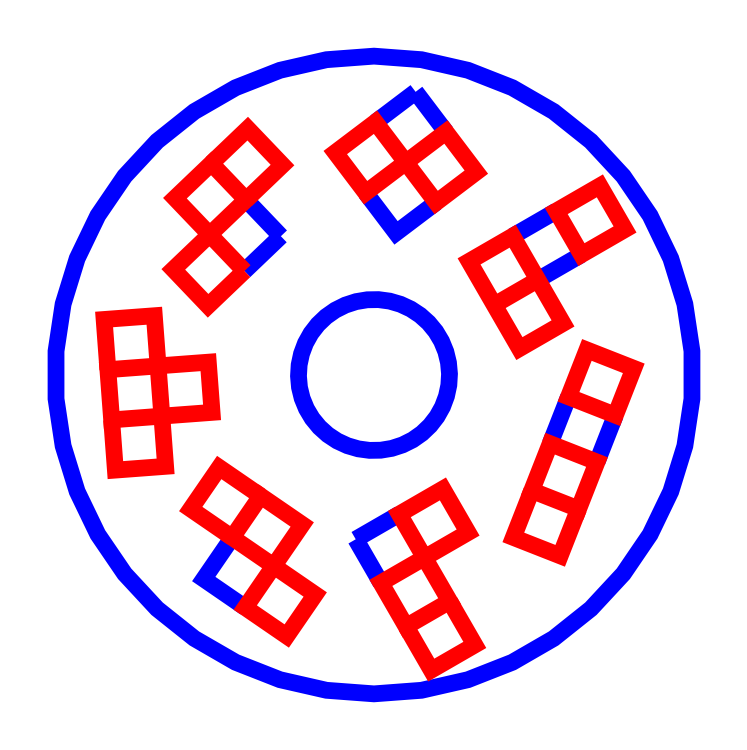
<metadata>
{"format":"dxf","ext":"dxf","renderer":"ezdxf+matplotlib","layout":"modelspace","background":"white","min_lineweight":24,"dpi":150}
</metadata>
<code>
0
SECTION
2
ENTITIES
0
POLYLINE
8
0
66
     1
10
0
20
0
30
0
40
2.835
41
2.835
0
VERTEX
8
0
10
0.9212
20
1.475
30
0
40
0.03937
41
0.03937
0
VERTEX
8
0
10
0.8396
20
1.561
30
0
40
0.03937
41
0.03937
0
SEQEND
8
0
0
POLYLINE
8
0
66
     1
10
0
20
0
30
0
40
2.835
41
2.835
0
VERTEX
8
0
10
0.8358
20
1.394
30
0
40
0.03937
41
0.03937
0
VERTEX
8
0
10
0.9212
20
1.475
30
0
40
0.03937
41
0.03937
0
SEQEND
8
0
0
POLYLINE
8
0
66
     1
10
0
20
0
30
0
70
     1
40
2.835
41
2.835
0
VERTEX
8
0
10
0.6309
20
0.6016
30
0
40
0.03937
41
0.03937
0
VERTEX
8
0
10
0.7183
20
0.5319
30
0
40
0.03937
41
0.03937
0
VERTEX
8
0
10
0.8151
20
0.476
30
0
40
0.03937
41
0.03937
0
VERTEX
8
0
10
0.9192
20
0.4351
30
0
40
0.03937
41
0.03937
0
VERTEX
8
0
10
1.028
20
0.4103
30
0
40
0.03937
41
0.03937
0
VERTEX
8
0
10
1.14
20
0.4019
30
0
40
0.03937
41
0.03937
0
VERTEX
8
0
10
1.251
20
0.4103
30
0
40
0.03937
41
0.03937
0
VERTEX
8
0
10
1.36
20
0.4351
30
0
40
0.03937
41
0.03937
0
VERTEX
8
0
10
1.464
20
0.476
30
0
40
0.03937
41
0.03937
0
VERTEX
8
0
10
1.561
20
0.5319
30
0
40
0.03937
41
0.03937
0
VERTEX
8
0
10
1.648
20
0.6016
30
0
40
0.03937
41
0.03937
0
VERTEX
8
0
10
1.724
20
0.6835
30
0
40
0.03937
41
0.03937
0
VERTEX
8
0
10
1.787
20
0.7759
30
0
40
0.03937
41
0.03937
0
VERTEX
8
0
10
1.836
20
0.8766
30
0
40
0.03937
41
0.03937
0
VERTEX
8
0
10
1.869
20
0.9835
30
0
40
0.03937
41
0.03937
0
VERTEX
8
0
10
1.886
20
1.094
30
0
40
0.03937
41
0.03937
0
VERTEX
8
0
10
1.886
20
1.206
30
0
40
0.03937
41
0.03937
0
VERTEX
8
0
10
1.869
20
1.316
30
0
40
0.03937
41
0.03937
0
VERTEX
8
0
10
1.836
20
1.423
30
0
40
0.03937
41
0.03937
0
VERTEX
8
0
10
1.787
20
1.524
30
0
40
0.03937
41
0.03937
0
VERTEX
8
0
10
1.724
20
1.616
30
0
40
0.03937
41
0.03937
0
VERTEX
8
0
10
1.648
20
1.698
30
0
40
0.03937
41
0.03937
0
VERTEX
8
0
10
1.561
20
1.768
30
0
40
0.03937
41
0.03937
0
VERTEX
8
0
10
1.464
20
1.824
30
0
40
0.03937
41
0.03937
0
VERTEX
8
0
10
1.36
20
1.865
30
0
40
0.03937
41
0.03937
0
VERTEX
8
0
10
1.251
20
1.89
30
0
40
0.03937
41
0.03937
0
VERTEX
8
0
10
1.14
20
1.898
30
0
40
0.03937
41
0.03937
0
VERTEX
8
0
10
1.028
20
1.89
30
0
40
0.03937
41
0.03937
0
VERTEX
8
0
10
0.9192
20
1.865
30
0
40
0.03937
41
0.03937
0
VERTEX
8
0
10
0.8151
20
1.824
30
0
40
0.03937
41
0.03937
0
VERTEX
8
0
10
0.7183
20
1.768
30
0
40
0.03937
41
0.03937
0
VERTEX
8
0
10
0.6309
20
1.698
30
0
40
0.03937
41
0.03937
0
VERTEX
8
0
10
0.5548
20
1.616
30
0
40
0.03937
41
0.03937
0
VERTEX
8
0
10
0.4918
20
1.524
30
0
40
0.03937
41
0.03937
0
VERTEX
8
0
10
0.4433
20
1.423
30
0
40
0.03937
41
0.03937
0
VERTEX
8
0
10
0.4104
20
1.316
30
0
40
0.03937
41
0.03937
0
VERTEX
8
0
10
0.3937
20
1.206
30
0
40
0.03937
41
0.03937
0
VERTEX
8
0
10
0.3937
20
1.094
30
0
40
0.03937
41
0.03937
0
VERTEX
8
0
10
0.4104
20
0.9835
30
0
40
0.03937
41
0.03937
0
VERTEX
8
0
10
0.4433
20
0.8766
30
0
40
0.03937
41
0.03937
0
VERTEX
8
0
10
0.4918
20
0.7759
30
0
40
0.03937
41
0.03937
0
VERTEX
8
0
10
0.5548
20
0.6835
30
0
40
0.03937
41
0.03937
0
VERTEX
8
0
10
0.6309
20
0.6016
30
0
40
0.03937
41
0.03937
0
SEQEND
8
0
0
POLYLINE
8
0
66
     1
10
0
20
0
30
0
70
     1
40
2.835
41
2.835
0
VERTEX
8
0
10
1.3
20
1.075
30
0
40
0.03937
41
0.03937
0
VERTEX
8
0
10
1.287
20
1.052
30
0
40
0.03937
41
0.03937
0
VERTEX
8
0
10
1.271
20
1.031
30
0
40
0.03937
41
0.03937
0
VERTEX
8
0
10
1.252
20
1.013
30
0
40
0.03937
41
0.03937
0
VERTEX
8
0
10
1.23
20
0.9978
30
0
40
0.03937
41
0.03937
0
VERTEX
8
0
10
1.207
20
0.986
30
0
40
0.03937
41
0.03937
0
VERTEX
8
0
10
1.182
20
0.9778
30
0
40
0.03937
41
0.03937
0
VERTEX
8
0
10
1.155
20
0.9735
30
0
40
0.03937
41
0.03937
0
VERTEX
8
0
10
1.129
20
0.9731
30
0
40
0.03937
41
0.03937
0
VERTEX
8
0
10
1.103
20
0.9767
30
0
40
0.03937
41
0.03937
0
VERTEX
8
0
10
1.077
20
0.9841
30
0
40
0.03937
41
0.03937
0
VERTEX
8
0
10
1.053
20
0.9952
30
0
40
0.03937
41
0.03937
0
VERTEX
8
0
10
1.031
20
1.01
30
0
40
0.03937
41
0.03937
0
VERTEX
8
0
10
1.012
20
1.028
30
0
40
0.03937
41
0.03937
0
VERTEX
8
0
10
0.9947
20
1.048
30
0
40
0.03937
41
0.03937
0
VERTEX
8
0
10
0.9812
20
1.071
30
0
40
0.03937
41
0.03937
0
VERTEX
8
0
10
0.9711
20
1.095
30
0
40
0.03937
41
0.03937
0
VERTEX
8
0
10
0.9648
20
1.121
30
0
40
0.03937
41
0.03937
0
VERTEX
8
0
10
0.9625
20
1.147
30
0
40
0.03937
41
0.03937
0
VERTEX
8
0
10
0.9641
20
1.174
30
0
40
0.03937
41
0.03937
0
VERTEX
8
0
10
0.9696
20
1.2
30
0
40
0.03937
41
0.03937
0
VERTEX
8
0
10
0.9789
20
1.224
30
0
40
0.03937
41
0.03937
0
VERTEX
8
0
10
0.9918
20
1.248
30
0
40
0.03937
41
0.03937
0
VERTEX
8
0
10
1.008
20
1.268
30
0
40
0.03937
41
0.03937
0
VERTEX
8
0
10
1.027
20
1.287
30
0
40
0.03937
41
0.03937
0
VERTEX
8
0
10
1.049
20
1.302
30
0
40
0.03937
41
0.03937
0
VERTEX
8
0
10
1.072
20
1.314
30
0
40
0.03937
41
0.03937
0
VERTEX
8
0
10
1.098
20
1.322
30
0
40
0.03937
41
0.03937
0
VERTEX
8
0
10
1.124
20
1.326
30
0
40
0.03937
41
0.03937
0
VERTEX
8
0
10
1.15
20
1.327
30
0
40
0.03937
41
0.03937
0
VERTEX
8
0
10
1.177
20
1.323
30
0
40
0.03937
41
0.03937
0
VERTEX
8
0
10
1.202
20
1.316
30
0
40
0.03937
41
0.03937
0
VERTEX
8
0
10
1.226
20
1.305
30
0
40
0.03937
41
0.03937
0
VERTEX
8
0
10
1.248
20
1.29
30
0
40
0.03937
41
0.03937
0
VERTEX
8
0
10
1.268
20
1.272
30
0
40
0.03937
41
0.03937
0
VERTEX
8
0
10
1.285
20
1.252
30
0
40
0.03937
41
0.03937
0
VERTEX
8
0
10
1.298
20
1.229
30
0
40
0.03937
41
0.03937
0
VERTEX
8
0
10
1.308
20
1.205
30
0
40
0.03937
41
0.03937
0
VERTEX
8
0
10
1.314
20
1.179
30
0
40
0.03937
41
0.03937
0
VERTEX
8
0
10
1.317
20
1.153
30
0
40
0.03937
41
0.03937
0
VERTEX
8
0
10
1.315
20
1.126
30
0
40
0.03937
41
0.03937
0
VERTEX
8
0
10
1.31
20
1.1
30
0
40
0.03937
41
0.03937
0
VERTEX
8
0
10
1.3
20
1.075
30
0
40
0.03937
41
0.03937
0
SEQEND
8
0
0
POLYLINE
8
0
66
     1
10
0
20
0
30
0
40
2.835
41
2.835
0
VERTEX
8
0
10
0.8071
20
0.7687
30
0
40
0.03937
41
0.03937
0
VERTEX
8
0
10
0.7402
20
0.6713
30
0
40
0.03937
41
0.03937
0
VERTEX
8
0
10
0.8376
20
0.6044
30
0
40
0.03937
41
0.03937
0
SEQEND
8
0
0
POLYLINE
8
0
66
     1
10
0
20
0
30
0
40
2.835
41
2.835
0
VERTEX
8
0
10
1.524
20
1.373
30
0
40
0.03937
41
0.03937
0
VERTEX
8
0
10
1.626
20
1.432
30
0
40
0.03937
41
0.03937
0
SEQEND
8
0
0
POLYLINE
8
0
66
     1
10
0
20
0
30
0
40
2.835
41
2.835
0
VERTEX
8
0
10
1.567
20
1.535
30
0
40
0.03937
41
0.03937
0
VERTEX
8
0
10
1.465
20
1.476
30
0
40
0.03937
41
0.03937
0
SEQEND
8
0
0
POLYLINE
8
0
66
     1
10
0
20
0
30
0
40
2.835
41
2.835
0
VERTEX
8
0
10
1.12
20
1.578
30
0
40
0.03937
41
0.03937
0
VERTEX
8
0
10
1.191
20
1.483
30
0
40
0.03937
41
0.03937
0
VERTEX
8
0
10
1.286
20
1.555
30
0
40
0.03937
41
0.03937
0
SEQEND
8
0
0
POLYLINE
8
0
66
     1
10
0
20
0
30
0
40
2.835
41
2.835
0
VERTEX
8
0
10
1.663
20
0.9456
30
0
40
0.03937
41
0.03937
0
VERTEX
8
0
10
1.706
20
1.056
30
0
40
0.03937
41
0.03937
0
SEQEND
8
0
0
POLYLINE
8
0
66
     1
10
0
20
0
30
0
40
2.835
41
2.835
0
VERTEX
8
0
10
1.596
20
1.099
30
0
40
0.03937
41
0.03937
0
VERTEX
8
0
10
1.553
20
0.9888
30
0
40
0.03937
41
0.03937
0
SEQEND
8
0
0
POLYLINE
8
0
66
     1
10
0
20
0
30
0
40
2.835
41
2.835
0
VERTEX
8
0
10
1.237
20
1.814
30
0
40
0.03937
41
0.03937
0
VERTEX
8
0
10
1.143
20
1.743
30
0
40
0.03937
41
0.03937
0
SEQEND
8
0
0
POLYLINE
8
0
66
     1
10
0
20
0
30
0
40
2.835
41
2.835
0
VERTEX
8
0
10
1.308
20
1.72
30
0
40
0.03937
41
0.03937
0
VERTEX
8
0
10
1.237
20
1.814
30
0
40
0.03937
41
0.03937
0
SEQEND
8
0
0
POLYLINE
8
0
66
     1
10
0
20
0
30
0
40
2.835
41
2.835
0
VERTEX
8
0
10
1.097
20
0.7645
30
0
40
0.03937
41
0.03937
0
VERTEX
8
0
10
1.156
20
0.6623
30
0
40
0.03937
41
0.03937
0
SEQEND
8
0
0
POLYLINE
8
0
66
     1
10
0
20
0
30
0
40
2.835
41
2.835
0
VERTEX
8
0
10
1.199
20
0.8236
30
0
40
0.03937
41
0.03937
0
VERTEX
8
0
10
1.097
20
0.7645
30
0
40
0.03937
41
0.03937
0
SEQEND
8
0
0
POLYLINE
8
0
66
     1
10
0
20
0
30
0
70
     1
40
2.835
41
2.835
0
VERTEX
8
0
10
0.8396
20
1.561
30
0
40
0.03937
41
0.03937
0
VERTEX
8
0
10
0.758
20
1.646
30
0
40
0.03937
41
0.03937
0
VERTEX
8
0
10
0.6726
20
1.565
30
0
40
0.03937
41
0.03937
0
VERTEX
8
0
10
0.7542
20
1.479
30
0
40
0.03937
41
0.03937
0
VERTEX
8
0
10
0.8396
20
1.561
30
0
40
0.03937
41
0.03937
0
SEQEND
8
0
0
POLYLINE
8
0
66
     1
10
0
20
0
30
0
70
     1
40
2.835
41
2.835
0
VERTEX
8
0
10
1.214
20
1.649
30
0
40
0.03937
41
0.03937
0
VERTEX
8
0
10
1.143
20
1.743
30
0
40
0.03937
41
0.03937
0
VERTEX
8
0
10
1.049
20
1.672
30
0
40
0.03937
41
0.03937
0
VERTEX
8
0
10
1.12
20
1.578
30
0
40
0.03937
41
0.03937
0
VERTEX
8
0
10
1.214
20
1.649
30
0
40
0.03937
41
0.03937
0
SEQEND
8
0
0
POLYLINE
8
0
66
     1
10
0
20
0
30
0
70
     1
40
2.835
41
2.835
0
VERTEX
8
0
10
0.5154
20
1.162
30
0
40
0.03937
41
0.03937
0
VERTEX
8
0
10
0.5242
20
1.045
30
0
40
0.03937
41
0.03937
0
VERTEX
8
0
10
0.642
20
1.053
30
0
40
0.03937
41
0.03937
0
VERTEX
8
0
10
0.6331
20
1.171
30
0
40
0.03937
41
0.03937
0
VERTEX
8
0
10
0.5154
20
1.162
30
0
40
0.03937
41
0.03937
0
SEQEND
8
0
0
POLYLINE
8
0
66
     1
10
0
20
0
30
0
70
     1
40
2.835
41
2.835
0
VERTEX
8
0
10
1.286
20
1.555
30
0
40
0.03937
41
0.03937
0
VERTEX
8
0
10
1.38
20
1.626
30
0
40
0.03937
41
0.03937
0
VERTEX
8
0
10
1.308
20
1.72
30
0
40
0.03937
41
0.03937
0
VERTEX
8
0
10
1.214
20
1.649
30
0
40
0.03937
41
0.03937
0
VERTEX
8
0
10
1.286
20
1.555
30
0
40
0.03937
41
0.03937
0
SEQEND
8
0
0
POLYLINE
8
0
66
     1
10
0
20
0
30
0
70
     1
40
2.835
41
2.835
0
VERTEX
8
0
10
1.553
20
0.9888
30
0
40
0.03937
41
0.03937
0
VERTEX
8
0
10
1.51
20
0.8789
30
0
40
0.03937
41
0.03937
0
VERTEX
8
0
10
1.62
20
0.8357
30
0
40
0.03937
41
0.03937
0
VERTEX
8
0
10
1.663
20
0.9456
30
0
40
0.03937
41
0.03937
0
VERTEX
8
0
10
1.553
20
0.9888
30
0
40
0.03937
41
0.03937
0
SEQEND
8
0
0
POLYLINE
8
0
66
     1
10
0
20
0
30
0
70
     1
40
2.835
41
2.835
0
VERTEX
8
0
10
0.9713
20
0.7992
30
0
40
0.03937
41
0.03937
0
VERTEX
8
0
10
0.8739
20
0.866
30
0
40
0.03937
41
0.03937
0
VERTEX
8
0
10
0.8071
20
0.7687
30
0
40
0.03937
41
0.03937
0
VERTEX
8
0
10
0.9045
20
0.7018
30
0
40
0.03937
41
0.03937
0
VERTEX
8
0
10
0.9713
20
0.7992
30
0
40
0.03937
41
0.03937
0
SEQEND
8
0
0
POLYLINE
8
0
66
     1
10
0
20
0
30
0
70
     1
40
2.835
41
2.835
0
VERTEX
8
0
10
1.317
20
0.619
30
0
40
0.03937
41
0.03937
0
VERTEX
8
0
10
1.258
20
0.7213
30
0
40
0.03937
41
0.03937
0
VERTEX
8
0
10
1.156
20
0.6623
30
0
40
0.03937
41
0.03937
0
VERTEX
8
0
10
1.215
20
0.5599
30
0
40
0.03937
41
0.03937
0
VERTEX
8
0
10
1.317
20
0.619
30
0
40
0.03937
41
0.03937
0
SEQEND
8
0
0
POLYLINE
8
0
66
     1
10
0
20
0
30
0
40
2.835
41
2.835
0
VERTEX
8
0
10
0.6331
20
1.171
30
0
40
0.03937
41
0.03937
0
VERTEX
8
0
10
0.6243
20
1.289
30
0
40
0.03937
41
0.03937
0
VERTEX
8
0
10
0.5065
20
1.28
30
0
40
0.03937
41
0.03937
0
VERTEX
8
0
10
0.5154
20
1.162
30
0
40
0.03937
41
0.03937
0
SEQEND
8
0
0
POLYLINE
8
0
66
     1
10
0
20
0
30
0
70
     1
40
2.835
41
2.835
0
VERTEX
8
0
10
1.199
20
0.8236
30
0
40
0.03937
41
0.03937
0
VERTEX
8
0
10
1.258
20
0.7213
30
0
40
0.03937
41
0.03937
0
VERTEX
8
0
10
1.36
20
0.7804
30
0
40
0.03937
41
0.03937
0
VERTEX
8
0
10
1.301
20
0.8827
30
0
40
0.03937
41
0.03937
0
VERTEX
8
0
10
1.199
20
0.8236
30
0
40
0.03937
41
0.03937
0
SEQEND
8
0
0
POLYLINE
8
0
66
     1
10
0
20
0
30
0
40
2.835
41
2.835
0
VERTEX
8
0
10
1.51
20
0.8789
30
0
40
0.03937
41
0.03937
0
VERTEX
8
0
10
1.467
20
0.7689
30
0
40
0.03937
41
0.03937
0
VERTEX
8
0
10
1.576
20
0.7257
30
0
40
0.03937
41
0.03937
0
VERTEX
8
0
10
1.62
20
0.8357
30
0
40
0.03937
41
0.03937
0
SEQEND
8
0
0
POLYLINE
8
0
66
     1
10
0
20
0
30
0
40
2.835
41
2.835
0
VERTEX
8
0
10
0.642
20
1.053
30
0
40
0.03937
41
0.03937
0
VERTEX
8
0
10
0.7598
20
1.062
30
0
40
0.03937
41
0.03937
0
VERTEX
8
0
10
0.7509
20
1.18
30
0
40
0.03937
41
0.03937
0
VERTEX
8
0
10
0.6331
20
1.171
30
0
40
0.03937
41
0.03937
0
SEQEND
8
0
0
POLYLINE
8
0
66
     1
10
0
20
0
30
0
40
2.835
41
2.835
0
VERTEX
8
0
10
0.7542
20
1.479
30
0
40
0.03937
41
0.03937
0
VERTEX
8
0
10
0.8358
20
1.394
30
0
40
0.03937
41
0.03937
0
SEQEND
8
0
0
POLYLINE
8
0
66
     1
10
0
20
0
30
0
40
2.835
41
2.835
0
VERTEX
8
0
10
0.8739
20
0.866
30
0
40
0.03937
41
0.03937
0
VERTEX
8
0
10
0.7766
20
0.9329
30
0
40
0.03937
41
0.03937
0
VERTEX
8
0
10
0.7097
20
0.8356
30
0
40
0.03937
41
0.03937
0
VERTEX
8
0
10
0.8071
20
0.7687
30
0
40
0.03937
41
0.03937
0
SEQEND
8
0
0
POLYLINE
8
0
66
     1
10
0
20
0
30
0
40
2.835
41
2.835
0
VERTEX
8
0
10
0.758
20
1.646
30
0
40
0.03937
41
0.03937
0
VERTEX
8
0
10
0.8434
20
1.728
30
0
40
0.03937
41
0.03937
0
VERTEX
8
0
10
0.925
20
1.642
30
0
40
0.03937
41
0.03937
0
VERTEX
8
0
10
0.8396
20
1.561
30
0
40
0.03937
41
0.03937
0
SEQEND
8
0
0
POLYLINE
8
0
66
     1
10
0
20
0
30
0
40
2.835
41
2.835
0
VERTEX
8
0
10
0.642
20
1.053
30
0
40
0.03937
41
0.03937
0
VERTEX
8
0
10
0.6508
20
0.9357
30
0
40
0.03937
41
0.03937
0
VERTEX
8
0
10
0.533
20
0.9268
30
0
40
0.03937
41
0.03937
0
VERTEX
8
0
10
0.5242
20
1.045
30
0
40
0.03937
41
0.03937
0
SEQEND
8
0
0
POLYLINE
8
0
66
     1
10
0
20
0
30
0
40
2.835
41
2.835
0
VERTEX
8
0
10
1.317
20
0.619
30
0
40
0.03937
41
0.03937
0
VERTEX
8
0
10
1.376
20
0.5167
30
0
40
0.03937
41
0.03937
0
VERTEX
8
0
10
1.274
20
0.4577
30
0
40
0.03937
41
0.03937
0
VERTEX
8
0
10
1.215
20
0.5599
30
0
40
0.03937
41
0.03937
0
SEQEND
8
0
0
POLYLINE
8
0
66
     1
10
0
20
0
30
0
40
2.835
41
2.835
0
VERTEX
8
0
10
0.8358
20
1.394
30
0
40
0.03937
41
0.03937
0
VERTEX
8
0
10
0.7504
20
1.312
30
0
40
0.03937
41
0.03937
0
VERTEX
8
0
10
0.6688
20
1.398
30
0
40
0.03937
41
0.03937
0
VERTEX
8
0
10
0.7542
20
1.479
30
0
40
0.03937
41
0.03937
0
SEQEND
8
0
0
POLYLINE
8
0
66
     1
10
0
20
0
30
0
70
     1
40
2.835
41
2.835
0
VERTEX
8
0
10
0.8376
20
0.6044
30
0
40
0.03937
41
0.03937
0
VERTEX
8
0
10
0.9045
20
0.7018
30
0
40
0.03937
41
0.03937
0
VERTEX
8
0
10
1.002
20
0.635
30
0
40
0.03937
41
0.03937
0
VERTEX
8
0
10
0.9349
20
0.5376
30
0
40
0.03937
41
0.03937
0
VERTEX
8
0
10
0.8376
20
0.6044
30
0
40
0.03937
41
0.03937
0
SEQEND
8
0
0
POLYLINE
8
0
66
     1
10
0
20
0
30
0
70
     1
40
2.835
41
2.835
0
VERTEX
8
0
10
1.729
20
1.491
30
0
40
0.03937
41
0.03937
0
VERTEX
8
0
10
1.626
20
1.432
30
0
40
0.03937
41
0.03937
0
VERTEX
8
0
10
1.567
20
1.535
30
0
40
0.03937
41
0.03937
0
VERTEX
8
0
10
1.67
20
1.594
30
0
40
0.03937
41
0.03937
0
VERTEX
8
0
10
1.729
20
1.491
30
0
40
0.03937
41
0.03937
0
SEQEND
8
0
0
POLYLINE
8
0
66
     1
10
0
20
0
30
0
70
     1
40
2.835
41
2.835
0
VERTEX
8
0
10
1.706
20
1.056
30
0
40
0.03937
41
0.03937
0
VERTEX
8
0
10
1.596
20
1.099
30
0
40
0.03937
41
0.03937
0
VERTEX
8
0
10
1.639
20
1.209
30
0
40
0.03937
41
0.03937
0
VERTEX
8
0
10
1.749
20
1.166
30
0
40
0.03937
41
0.03937
0
VERTEX
8
0
10
1.706
20
1.056
30
0
40
0.03937
41
0.03937
0
SEQEND
8
0
0
POLYLINE
8
0
66
     1
10
0
20
0
30
0
70
     1
40
2.835
41
2.835
0
VERTEX
8
0
10
1.481
20
1.212
30
0
40
0.03937
41
0.03937
0
VERTEX
8
0
10
1.422
20
1.314
30
0
40
0.03937
41
0.03937
0
VERTEX
8
0
10
1.363
20
1.416
30
0
40
0.03937
41
0.03937
0
VERTEX
8
0
10
1.465
20
1.476
30
0
40
0.03937
41
0.03937
0
VERTEX
8
0
10
1.524
20
1.373
30
0
40
0.03937
41
0.03937
0
VERTEX
8
0
10
1.583
20
1.271
30
0
40
0.03937
41
0.03937
0
VERTEX
8
0
10
1.481
20
1.212
30
0
40
0.03937
41
0.03937
0
SEQEND
8
0
0
POLYLINE
8
0
66
     1
10
0
20
0
30
0
40
2.835
41
2.835
0
VERTEX
8
0
10
1.524
20
1.373
30
0
40
0.03937
41
0.03937
0
VERTEX
8
0
10
1.422
20
1.314
30
0
40
0.03937
41
0.03937
0
SEQEND
8
0
0
ENDSEC
0
EOF

</code>
